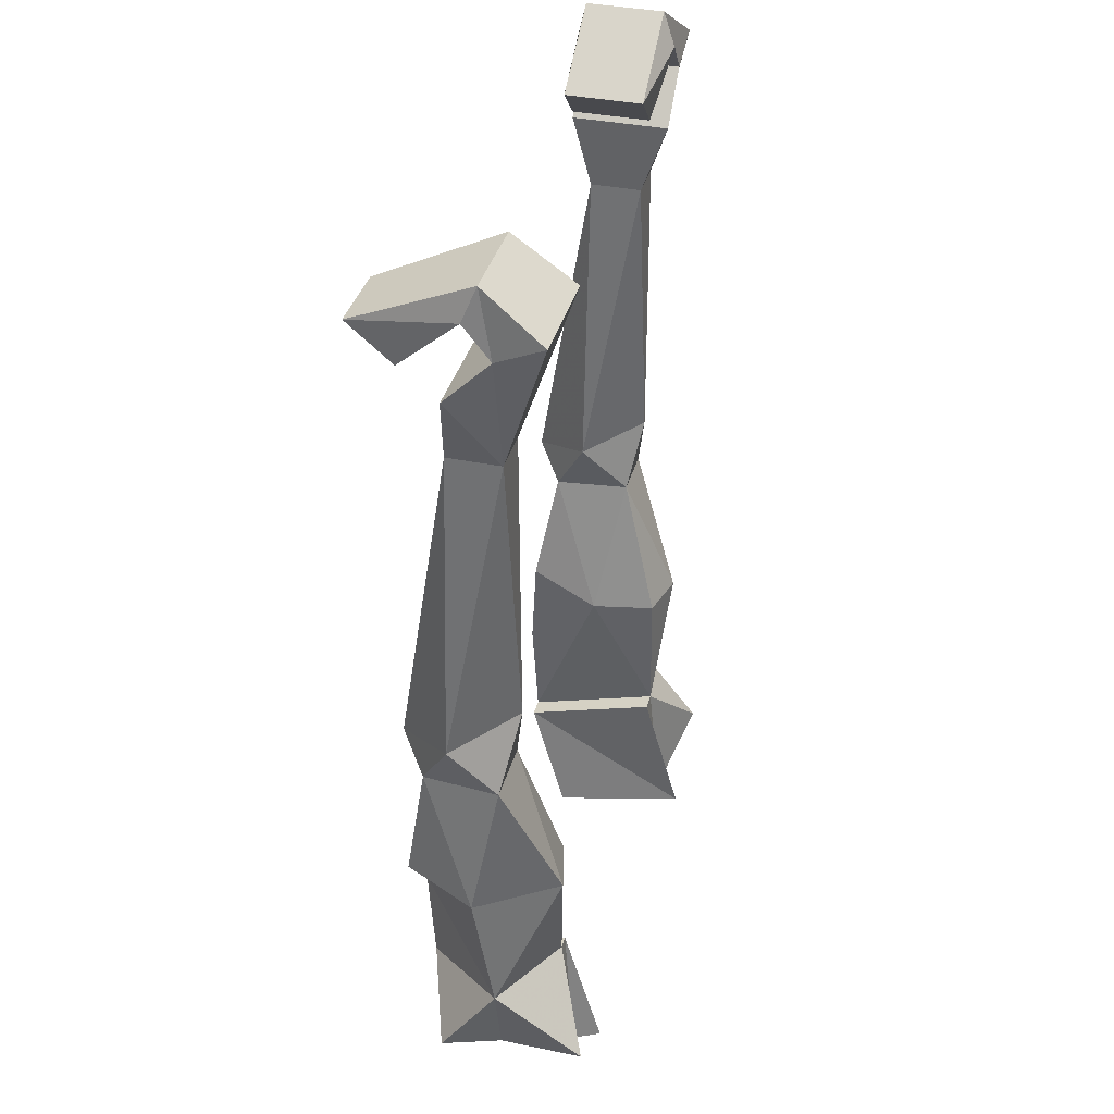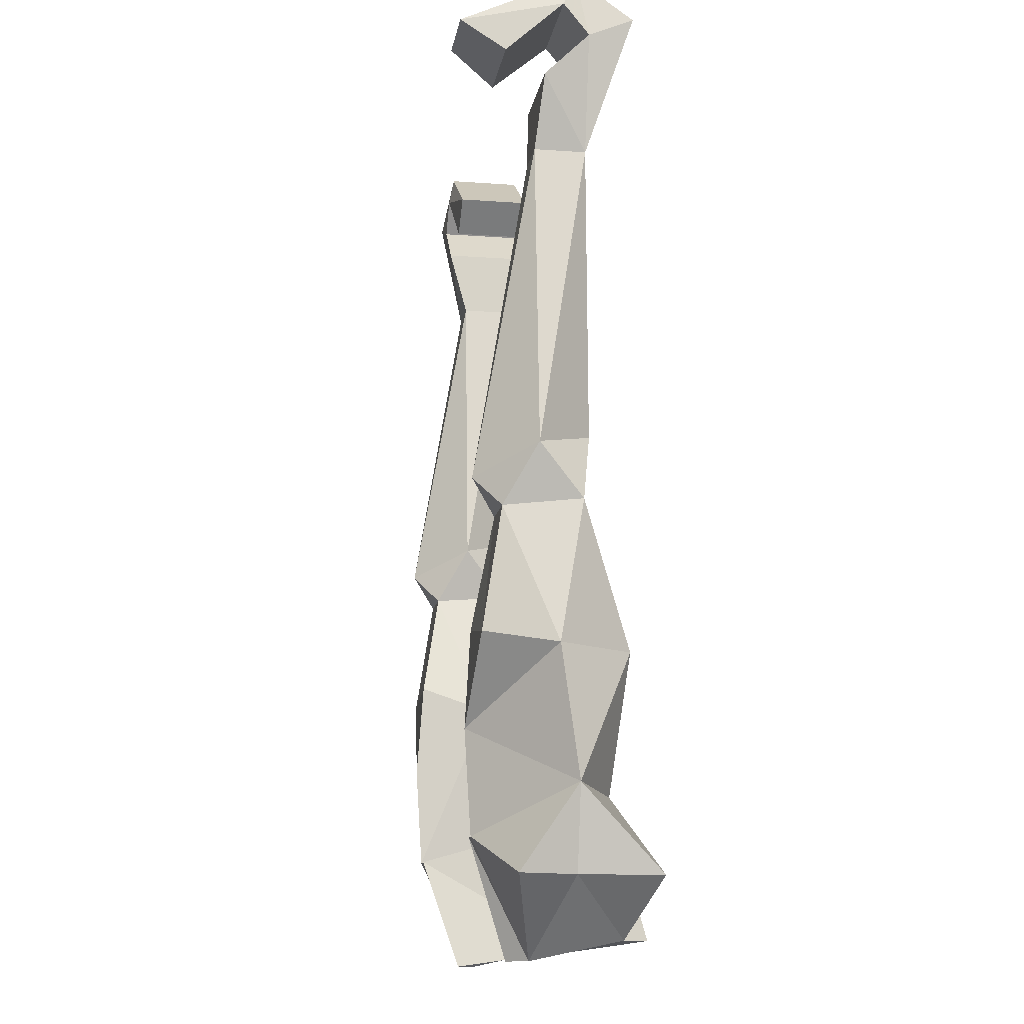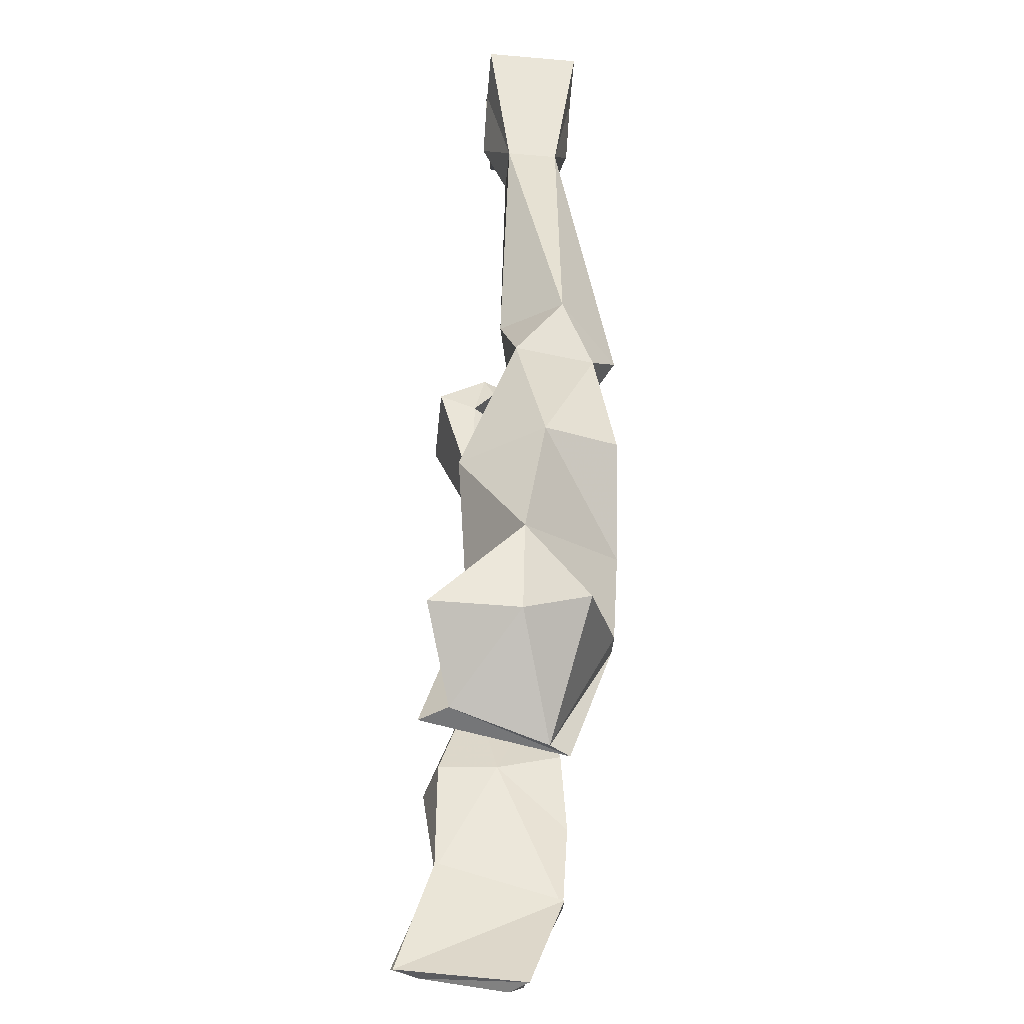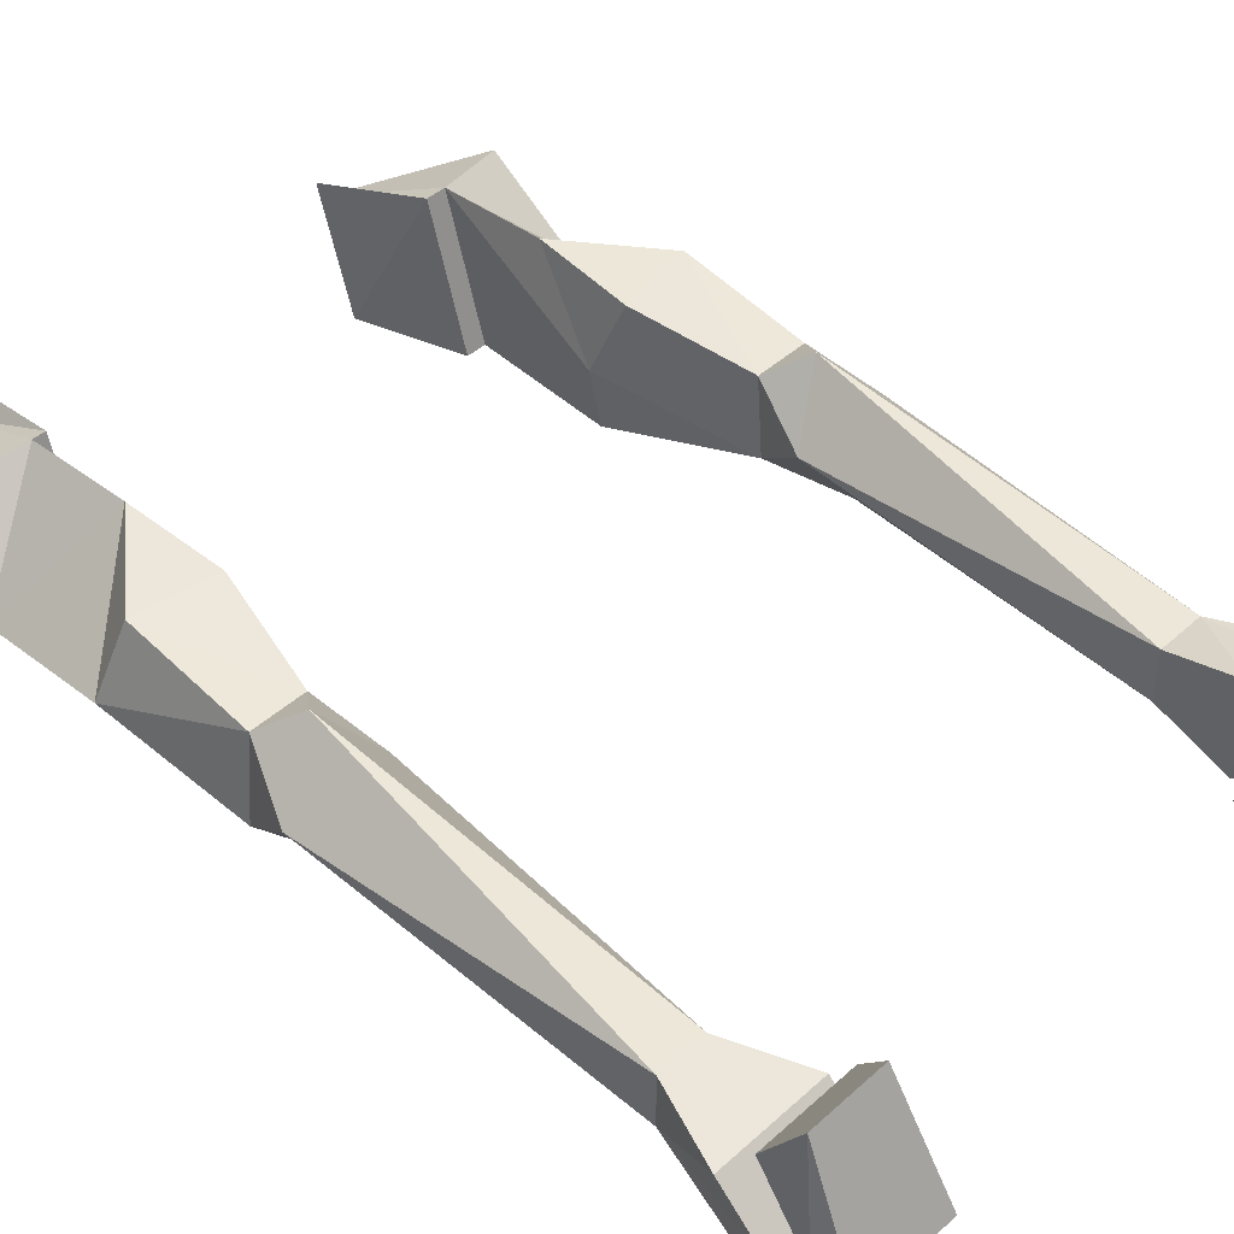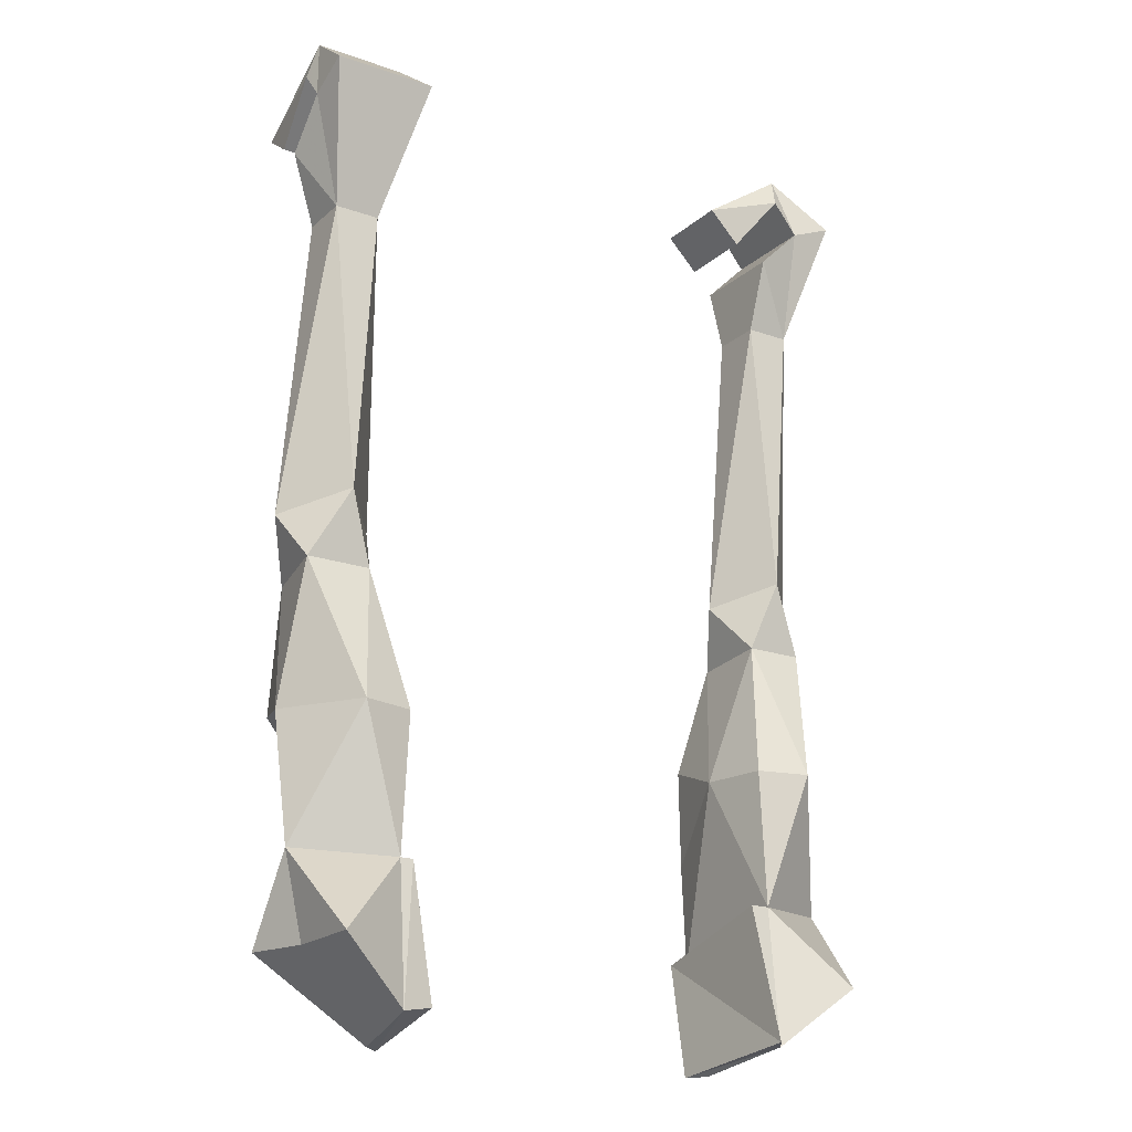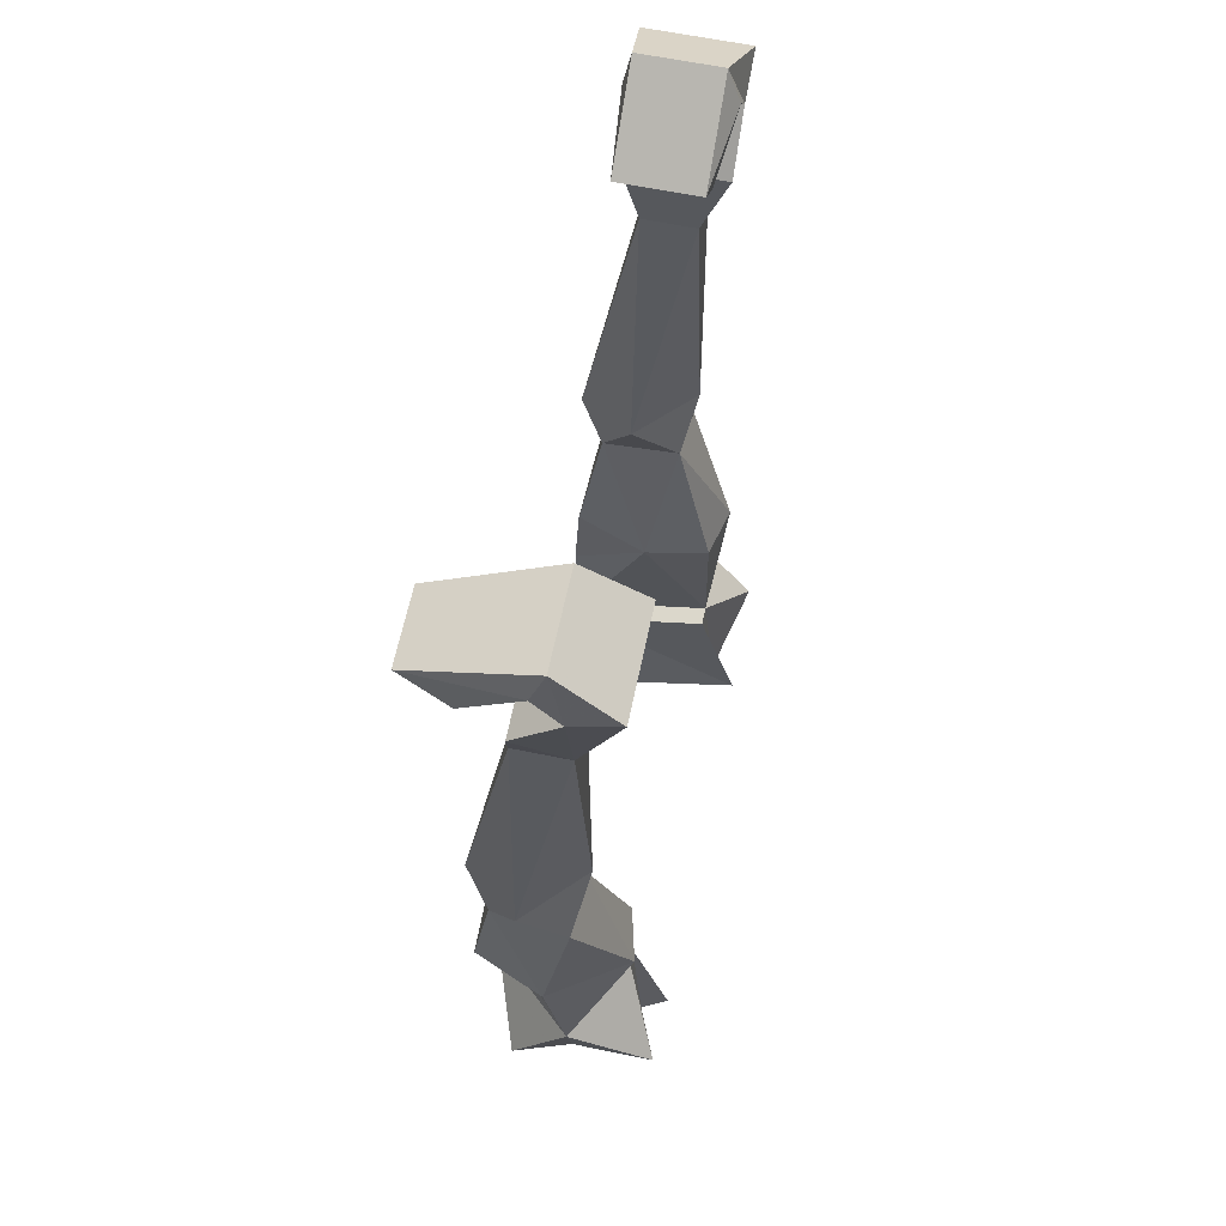
<metadata>
{"format":"obj","ext":"obj","renderer":"f3d","projection":"perspective","resolution":1024,"background":"white","views":[{"elev":37.0,"azim":104.8,"up":"+Y"},{"elev":-13.3,"azim":80.9,"up":"+Y"},{"elev":-47.4,"azim":-95.6,"up":"+Y"},{"elev":44.8,"azim":133.9,"up":"+Z"},{"elev":-19.9,"azim":147.0,"up":"+Y"},{"elev":62.7,"azim":101.7,"up":"+Y"}]}
</metadata>
<code>
o npc/dung/2
v 32 -147 24
v 32 -141 3
v 30 -141 3
v 30 -147 24
v 30 -165 15
v 46 -153 19
v 46 -140 10
v 32 -131 25
v 30 -120 13
v 31 -120 3
v 39 -120 1
v 43 -153 -3
v 32 -162 1
v 30 -162 -3
v 27 -165 18
v -28 -141 3
v -31 -141 3
v -31 -147 24
v -28 -147 24
v -28 -165 15
v -26 -165 18
v -31 -162 1
v -28 -162 -3
v -42 -153 -3
v -45 -140 10
v -38 -120 1
v -30 -120 3
v -28 -120 13
v -31 -131 25
v -45 -153 19
v -42 -153 10
v 35 -98 9
v 45 -98 9
v 47 -120 13
v 43 -118 24
v 31 -116 24
v 35 -99 21
v 43 -99 21
v 47 -90 16
v 39 -94 25
v 39 -87 7
v 43 -42 8
v 43 -42 16
v 36 -42 16
v 32 -90 16
v 36 -42 8
v 31 -21 1
v 47 -21 1
v 47 -24 8
v 47 -31 15
v 31 -31 15
v 31 -24 8
v 32 -14 10
v 46 -14 10
v 47 -19 12
v 31 -19 12
v 34 -22 28
v 45 -22 28
v 46 -27 21
v 32 -27 21
v -35 -31 4
v -35 -42 8
v -42 -42 8
v -42 -24 4
v -35 -31 19
v -35 -42 16
v -31 -90 16
v -38 -87 7
v -46 -90 16
v -42 -42 16
v -49 -21 19
v -49 -21 4
v -39 -14 6
v -38 -19 4
v -42 -24 19
v -38 -94 25
v -34 -99 21
v -34 -98 9
v -43 -98 9
v -42 -99 21
v -26 -23 6
v -31 -28 6
v -38 -19 19
v -39 -14 18
v -31 -28 18
v -26 -23 18
v -46 -120 13
v -42 -118 24
v -30 -116 24
v 43 -153 10
f 1 2 3
f 1 3 4
f 1 4 5
f 1 5 6
f 1 6 7
f 1 7 8
f 1 8 9
f 1 9 2
f 2 9 10
f 2 10 11
f 2 11 7
f 2 7 12
f 2 12 13
f 2 13 3
f 3 13 14
f 14 13 15
f 15 13 5
f 15 5 4
f 16 17 18
f 16 18 19
f 19 18 20
f 19 20 21
f 21 20 22
f 21 22 23
f 23 22 16
f 16 22 17
f 17 22 24
f 17 24 25
f 17 25 26
f 17 26 27
f 17 27 28
f 17 28 18
f 18 28 29
f 18 29 25
f 18 25 30
f 18 30 20
f 20 30 31
f 20 31 22
f 22 31 24
f 24 31 25
f 25 31 30
f 14 3 4
f 14 4 15
f 19 16 23
f 19 23 21
f 11 32 33
f 11 33 34
f 11 34 7
f 7 34 8
f 8 34 35
f 8 35 36
f 8 36 9
f 9 36 37
f 9 37 32
f 9 32 10
f 10 32 11
f 38 35 34
f 38 34 33
f 38 33 39
f 38 39 40
f 38 40 37
f 38 37 35
f 35 37 36
f 33 32 41
f 33 41 39
f 39 41 42
f 39 42 43
f 39 43 40
f 40 43 44
f 40 44 45
f 40 45 37
f 37 45 32
f 32 45 41
f 41 45 46
f 41 46 42
f 42 46 47
f 42 47 48
f 42 48 49
f 42 49 50
f 42 50 43
f 43 50 44
f 44 50 51
f 44 51 46
f 44 46 45
f 51 52 46
f 46 52 47
f 47 52 53
f 47 53 48
f 48 53 54
f 48 54 49
f 49 54 55
f 49 55 52
f 49 52 51
f 49 51 50
f 52 56 53
f 53 56 57
f 53 57 54
f 54 57 58
f 54 58 55
f 55 58 59
f 55 59 56
f 55 56 52
f 56 60 57
f 57 60 58
f 58 60 59
f 59 60 56
f 61 62 63
f 61 63 64
f 61 64 65
f 61 65 66
f 61 66 62
f 62 66 67
f 62 67 68
f 62 68 63
f 63 68 69
f 63 69 70
f 63 70 71
f 63 71 72
f 63 72 64
f 64 72 73
f 64 73 74
f 64 74 75
f 64 75 65
f 65 75 70
f 65 70 66
f 66 70 76
f 66 76 67
f 67 76 77
f 67 77 78
f 67 78 68
f 68 78 79
f 68 79 69
f 69 79 80
f 69 80 76
f 69 76 70
f 74 73 81
f 74 81 82
f 74 82 83
f 74 83 75
f 75 83 84
f 75 84 71
f 75 71 70
f 85 82 81
f 85 81 86
f 85 86 83
f 85 83 82
f 84 73 72
f 84 72 71
f 86 84 83
f 84 86 73
f 73 86 81
f 79 78 26
f 79 26 87
f 79 87 80
f 80 87 88
f 80 88 77
f 80 77 76
f 25 87 26
f 87 25 29
f 87 29 88
f 88 29 89
f 88 89 77
f 77 89 28
f 77 28 78
f 78 28 27
f 78 27 26
f 89 29 28
f 90 5 13
f 90 13 12
f 90 12 7
f 90 7 6
f 90 6 5

</code>
